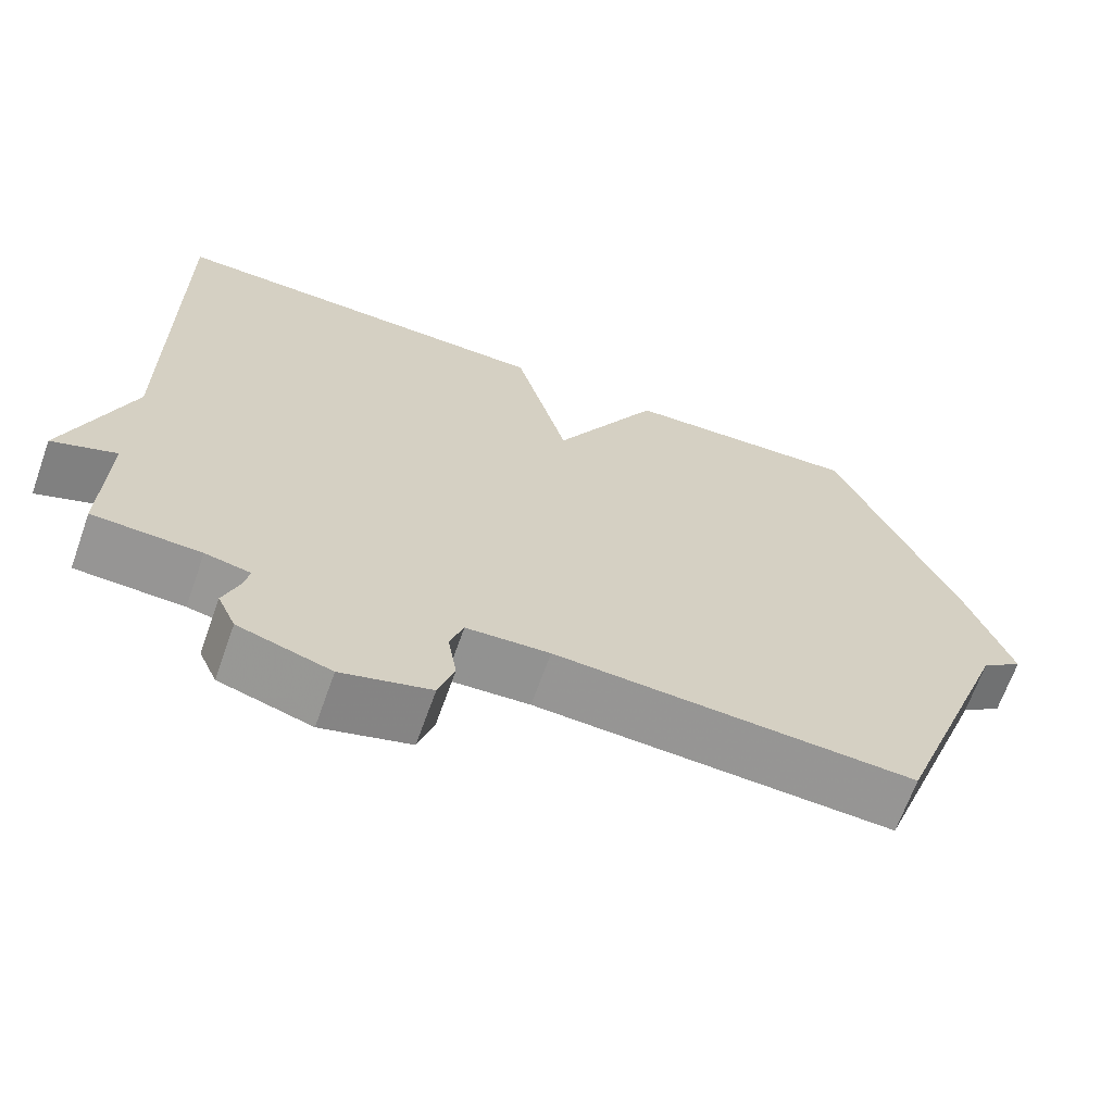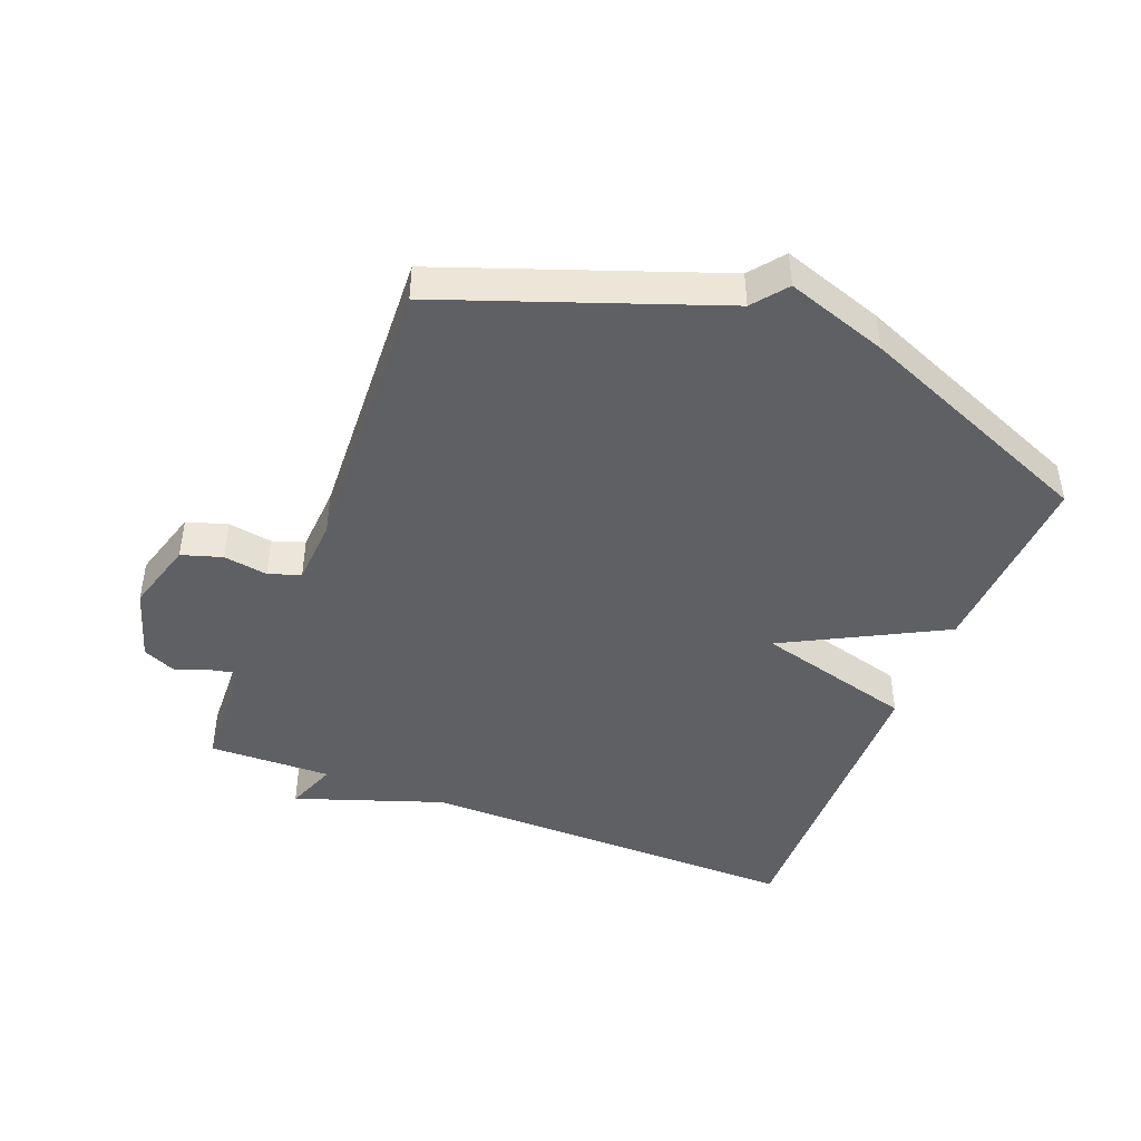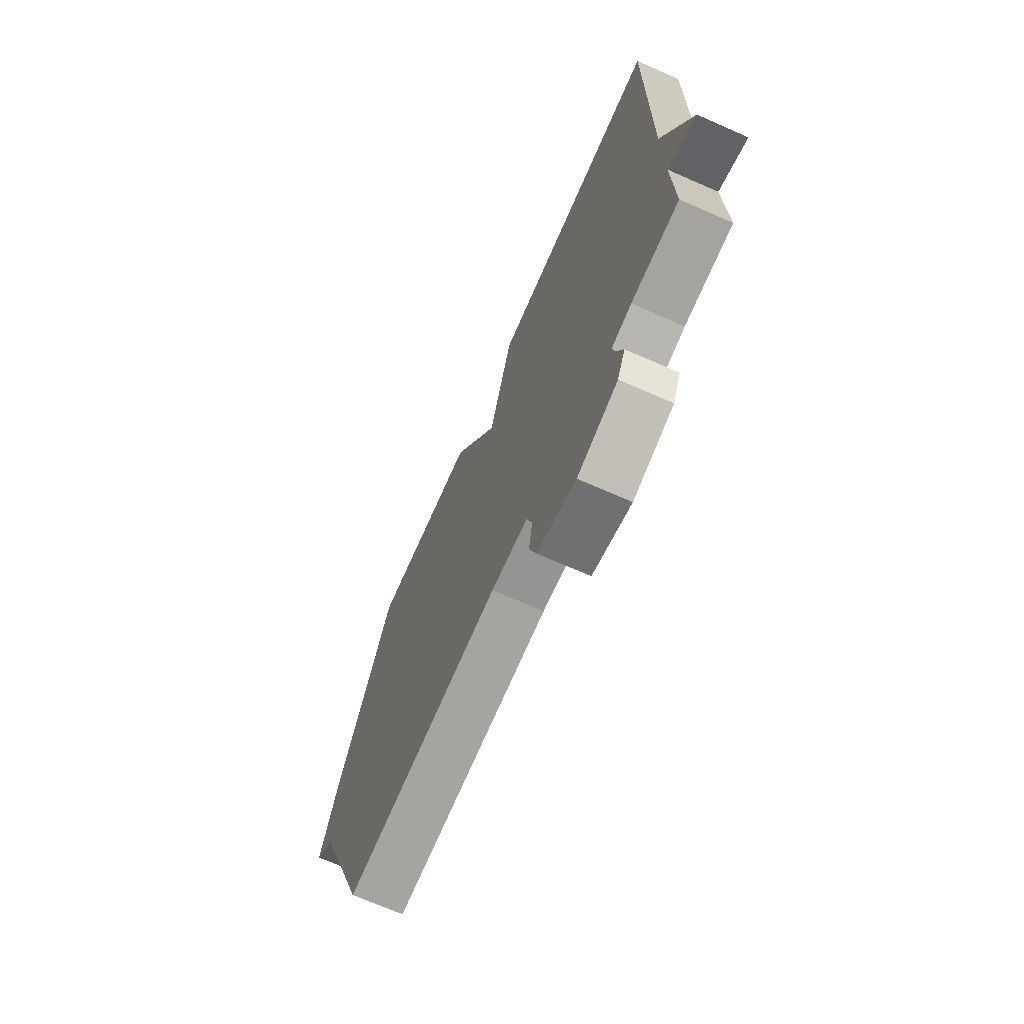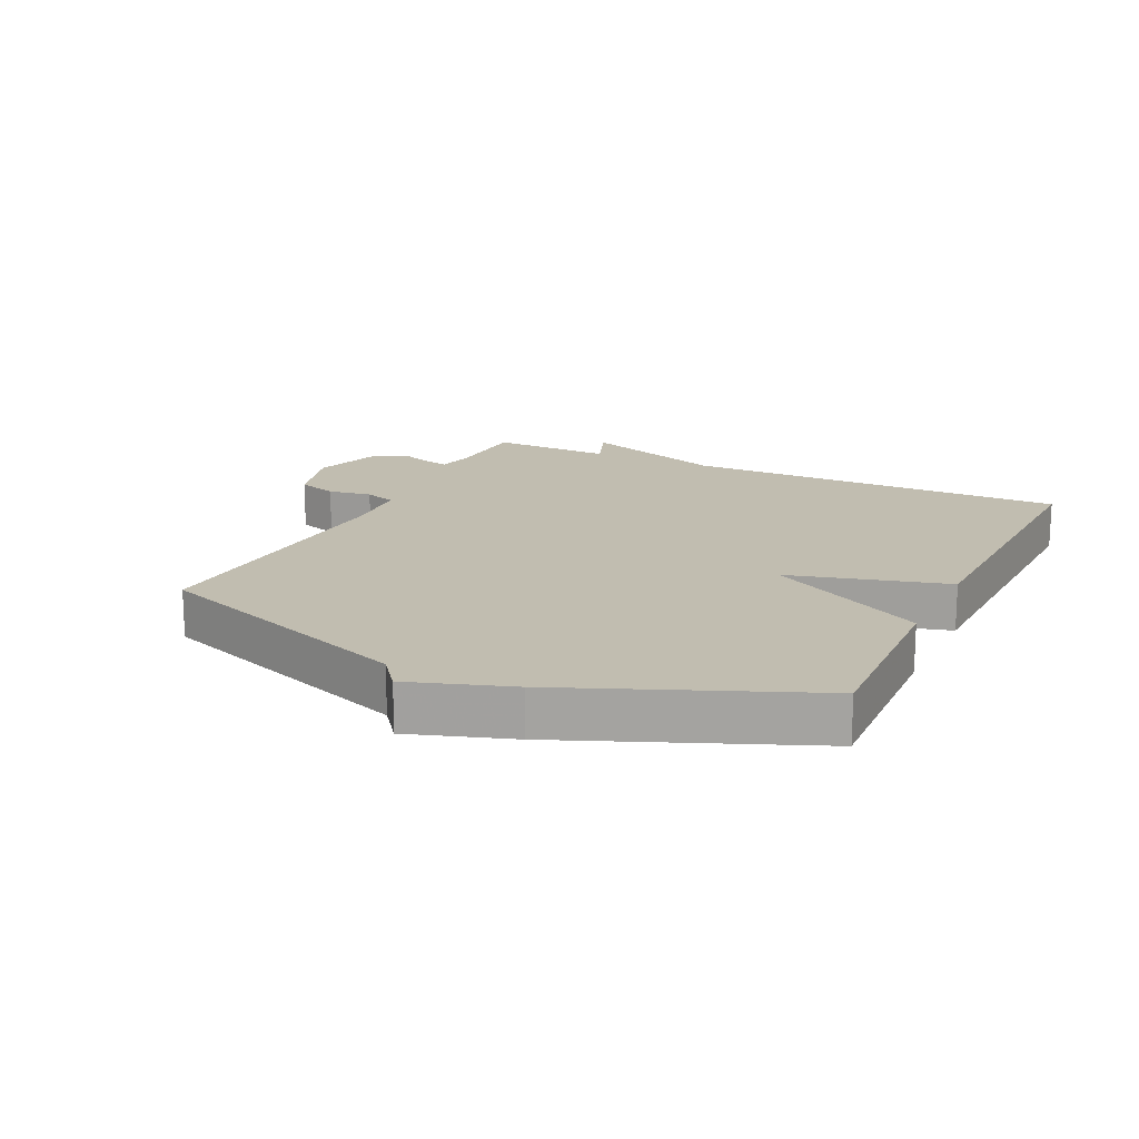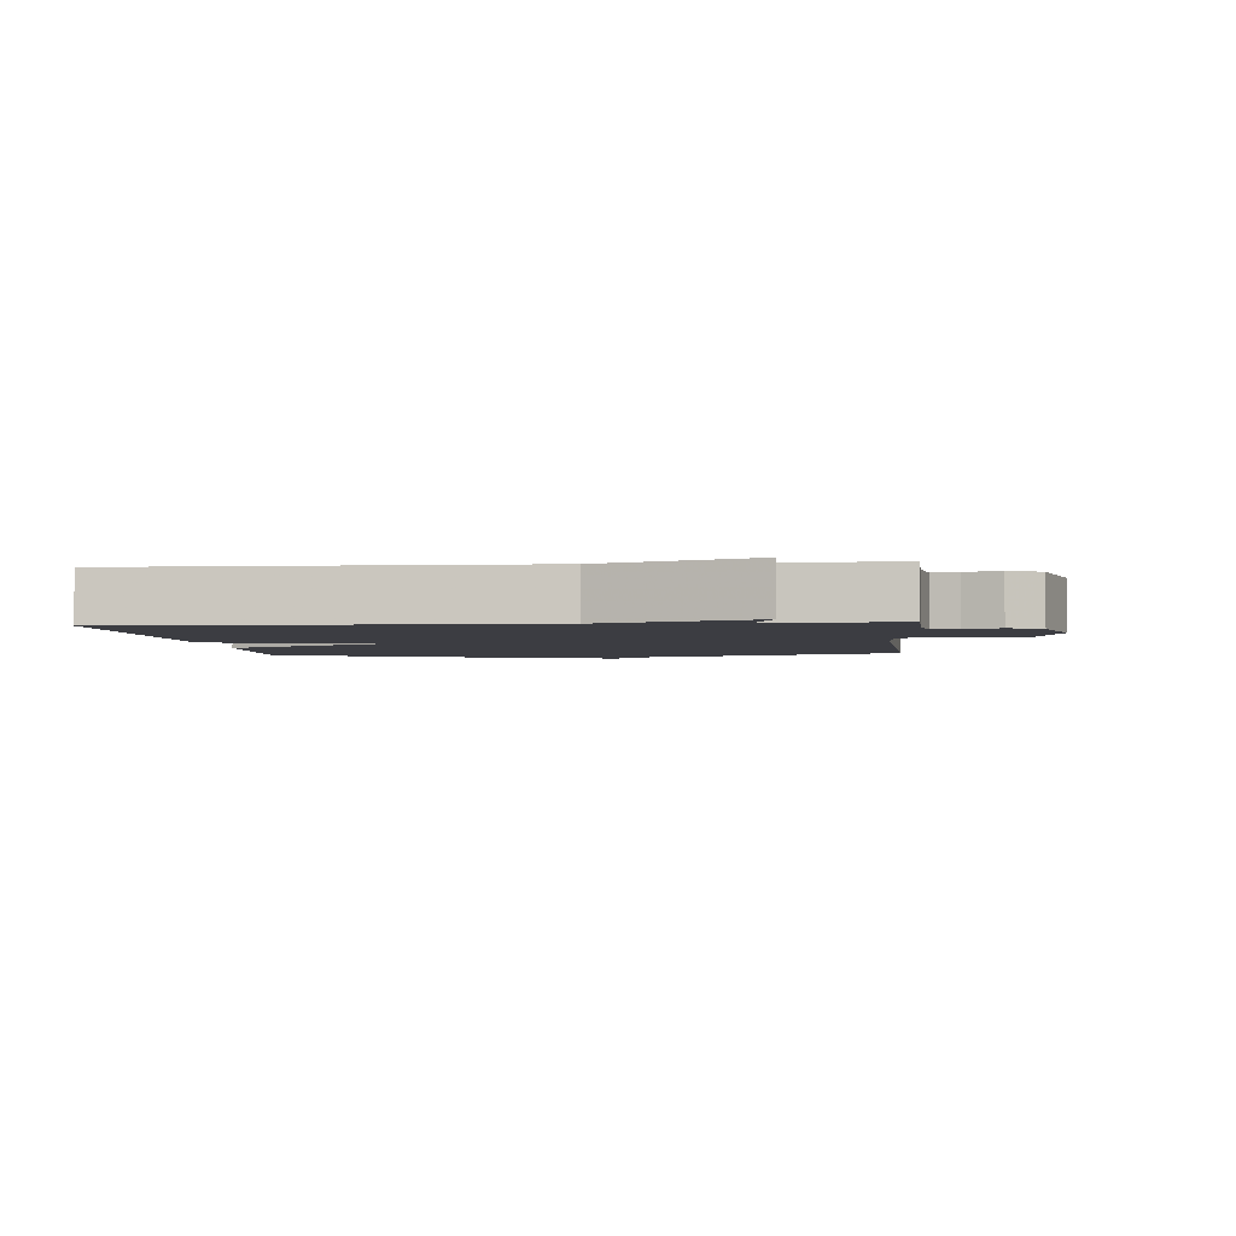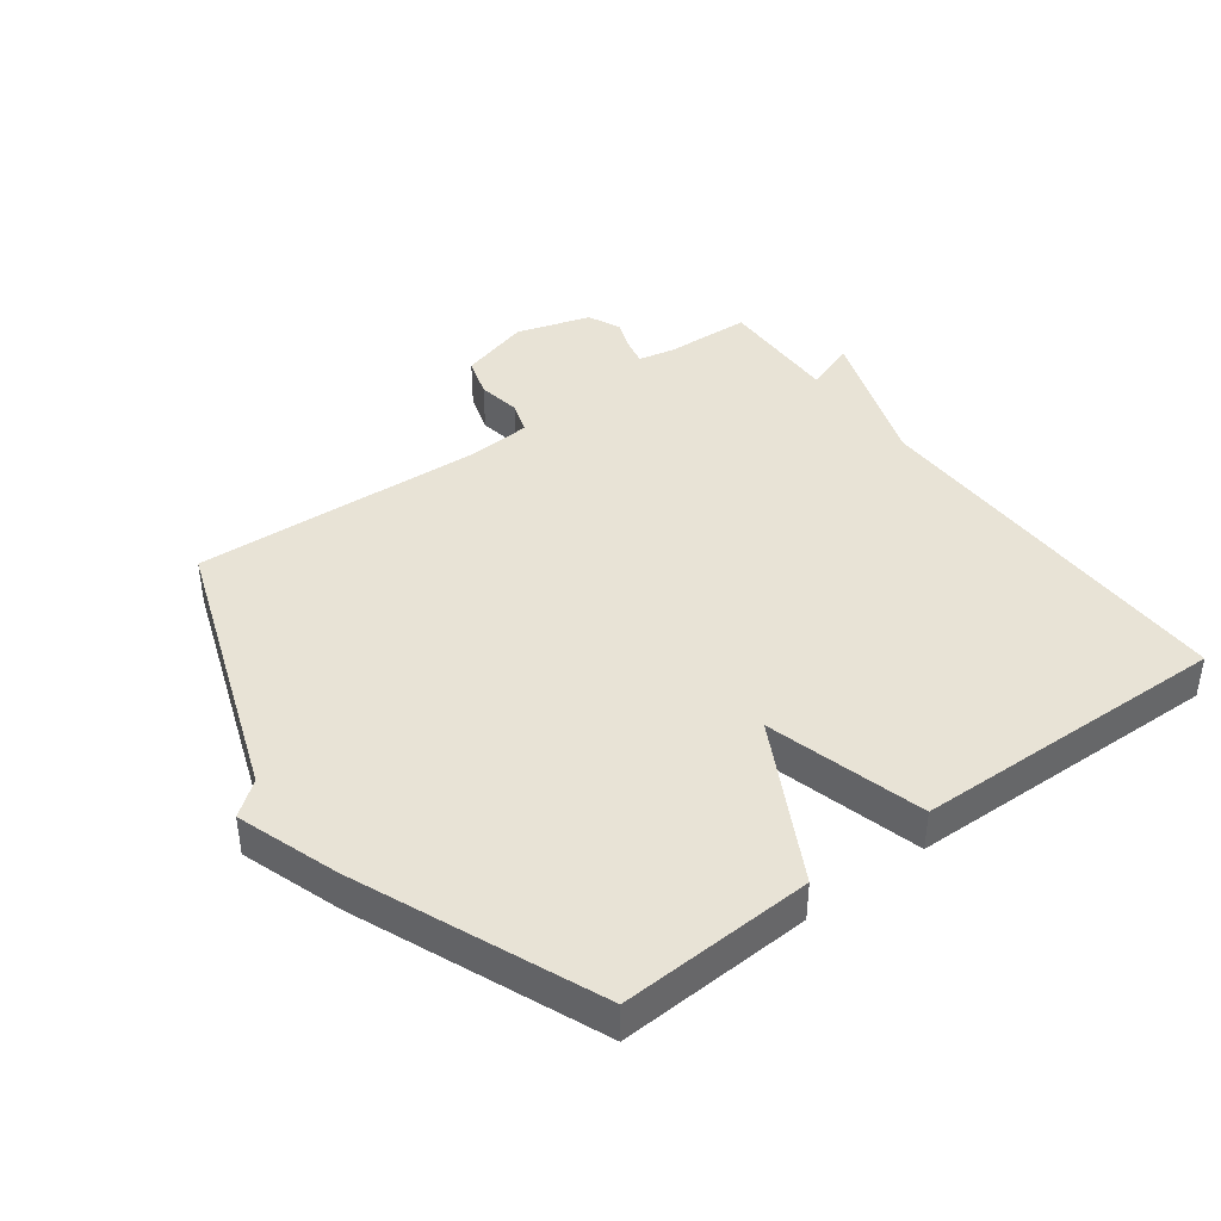
<metadata>
{"format":"obj","ext":"obj","renderer":"f3d","projection":"perspective","resolution":1024,"background":"white","views":[{"elev":-67.0,"azim":160.4,"up":"+Z"},{"elev":-44.4,"azim":-111.6,"up":"+Y"},{"elev":-70.3,"azim":66.3,"up":"+Z"},{"elev":16.7,"azim":-64.4,"up":"+Y"},{"elev":-2.9,"azim":95.4,"up":"+Y"},{"elev":41.6,"azim":-36.9,"up":"+Y"}]}
</metadata>
<code>
v -0.5 0.07 -0.5
v -0.655 0.07 -0.077
v -0.708 0.07 -0.036
v -0.655 0.07 0.123
v -0.5 0.07 0.5
v -0.197 0.07 0.487
v -0.064 0.07 0.239
v 0.003 0.07 0.487
v 0.5 0.07 0.5
v 0.495 0.07 -0.107
v 0.576 0.07 -0.337
v 0.495 0.07 -0.307
v 0.5 0.07 -0.5
v 0.365 0.07 -0.506
v 0.308 0.07 -0.518
v 0.316 0.07 -0.556
v 0.335 0.07 -0.608
v 0.312 0.07 -0.659
v 0.196 0.07 -0.695
v 0.084 0.07 -0.663
v 0.064 0.07 -0.6
v 0.075 0.07 -0.531
v 0.058 0.07 -0.481
v -0.047 0.07 -0.475
v -0.5 0 -0.5
v -0.655 0 -0.077
v -0.708 0 -0.036
v -0.655 0 0.123
v -0.5 0 0.5
v -0.197 0 0.487
v -0.064 0 0.239
v 0.003 0 0.487
v 0.5 0 0.5
v 0.495 0 -0.107
v 0.576 0 -0.337
v 0.495 0 -0.307
v 0.5 0 -0.5
v 0.365 0 -0.506
v 0.308 0 -0.518
v 0.316 0 -0.556
v 0.335 0 -0.608
v 0.312 0 -0.659
v 0.196 0 -0.695
v 0.084 0 -0.663
v 0.064 0 -0.6
v 0.075 0 -0.531
v 0.058 0 -0.481
v -0.047 0 -0.475
f 20 21 22
f 19 20 22
f 18 19 22
f 17 18 22
f 16 17 22
f 15 16 22 23
f 14 15 23
f 12 13 14 23
f 10 11 12
f 10 12 23 24
f 9 10 24
f 8 9 24
f 7 8 24
f 6 7 24
f 5 6 24
f 4 5 24
f 3 4 24
f 2 3 24
f 1 2 24
f 46 45 44
f 46 44 43
f 46 43 42
f 46 42 41
f 46 41 40
f 47 46 40 39
f 47 39 38
f 47 38 37 36
f 36 35 34
f 48 47 36 34
f 48 34 33
f 48 33 32
f 48 32 31
f 48 31 30
f 48 30 29
f 48 29 28
f 48 28 27
f 48 27 26
f 48 26 25
f 1 25 26 2
f 2 26 27 3
f 3 27 28 4
f 4 28 29 5
f 5 29 30 6
f 6 30 31 7
f 7 31 32 8
f 8 32 33 9
f 9 33 34 10
f 10 34 35 11
f 11 35 36 12
f 12 36 37 13
f 13 37 38 14
f 14 38 39 15
f 15 39 40 16
f 16 40 41 17
f 17 41 42 18
f 18 42 43 19
f 19 43 44 20
f 20 44 45 21
f 21 45 46 22
f 22 46 47 23
f 23 47 48 24
f 24 48 25 1

</code>
